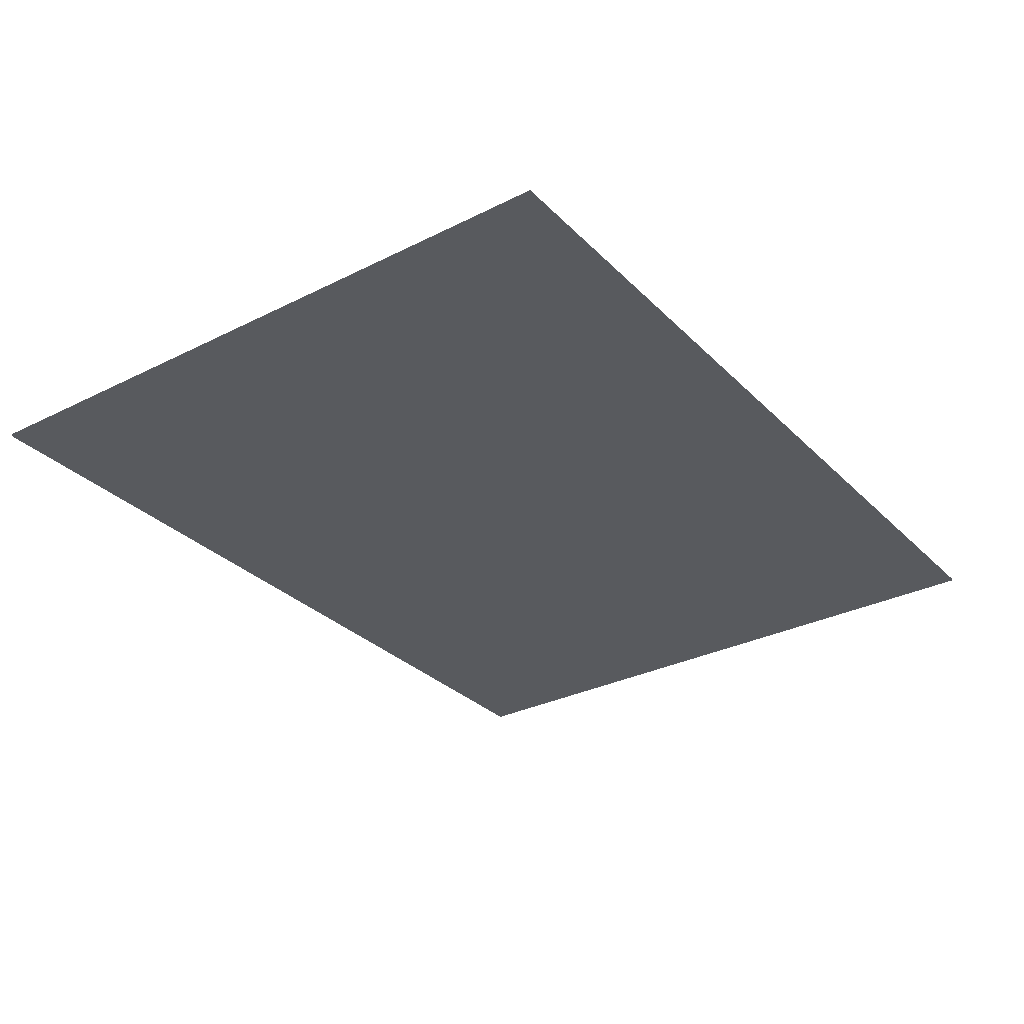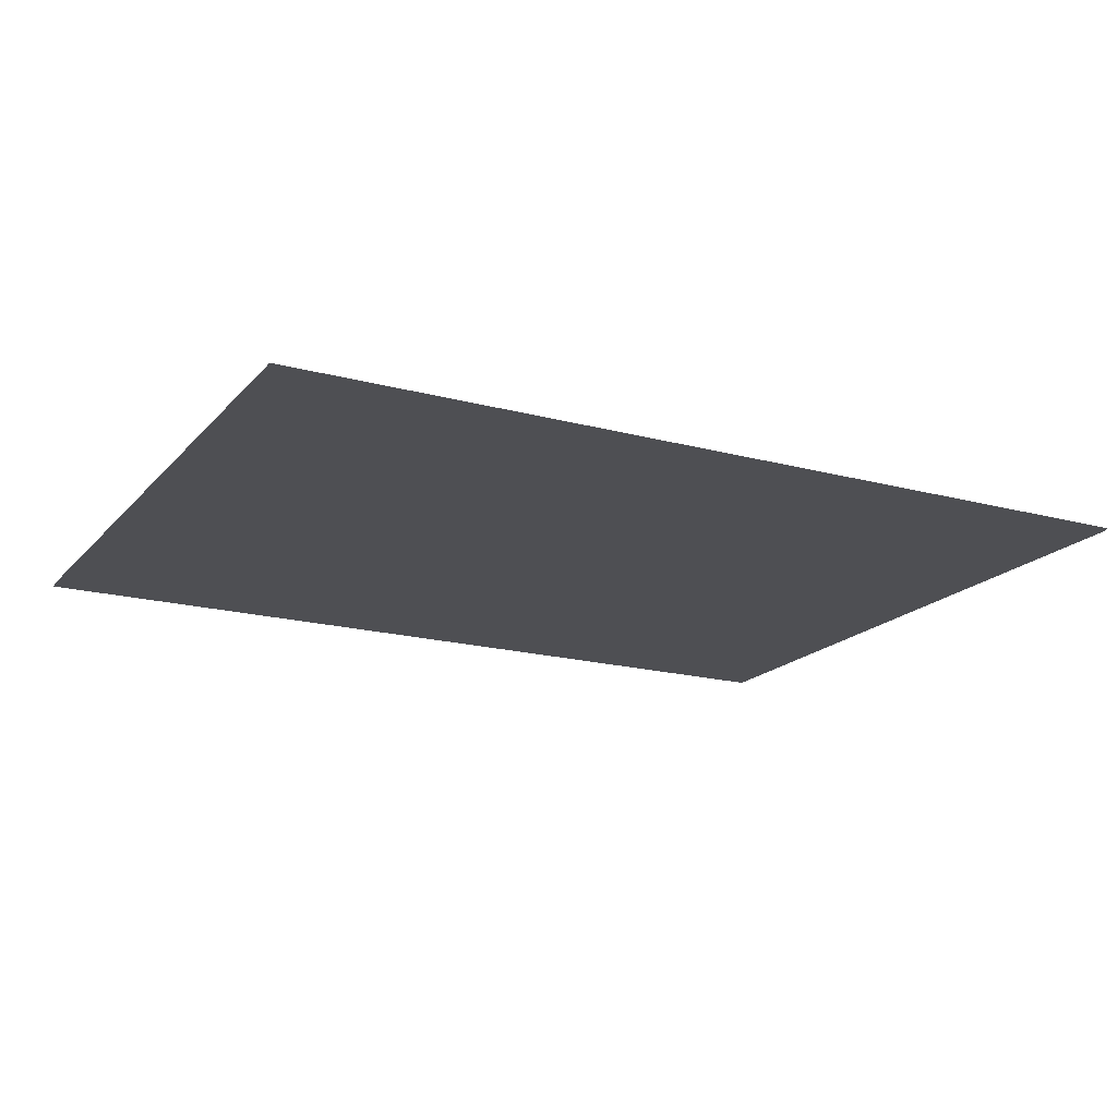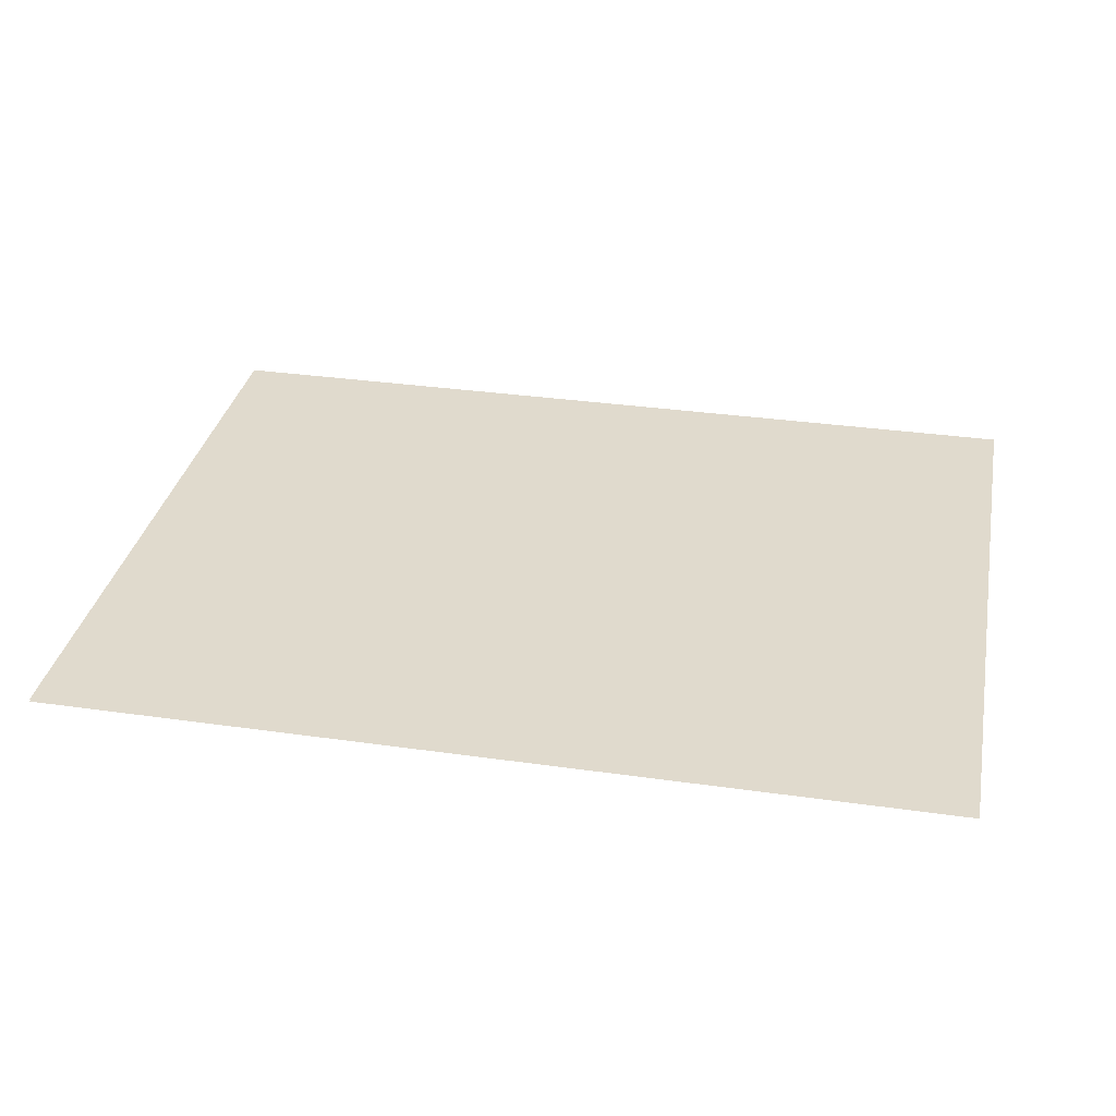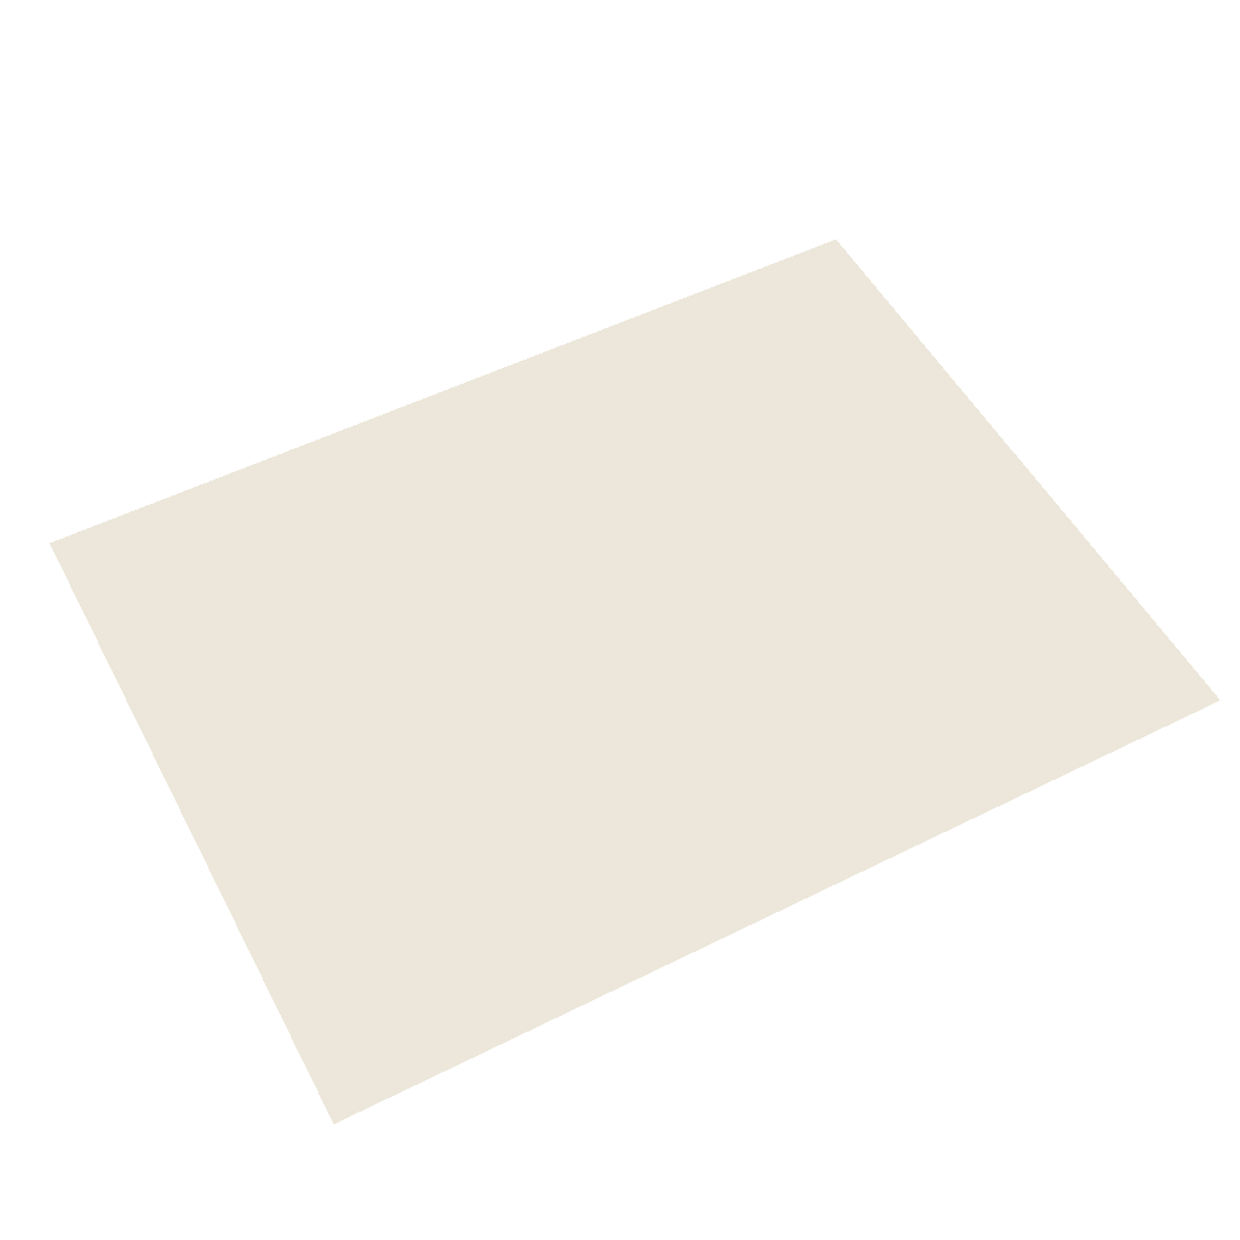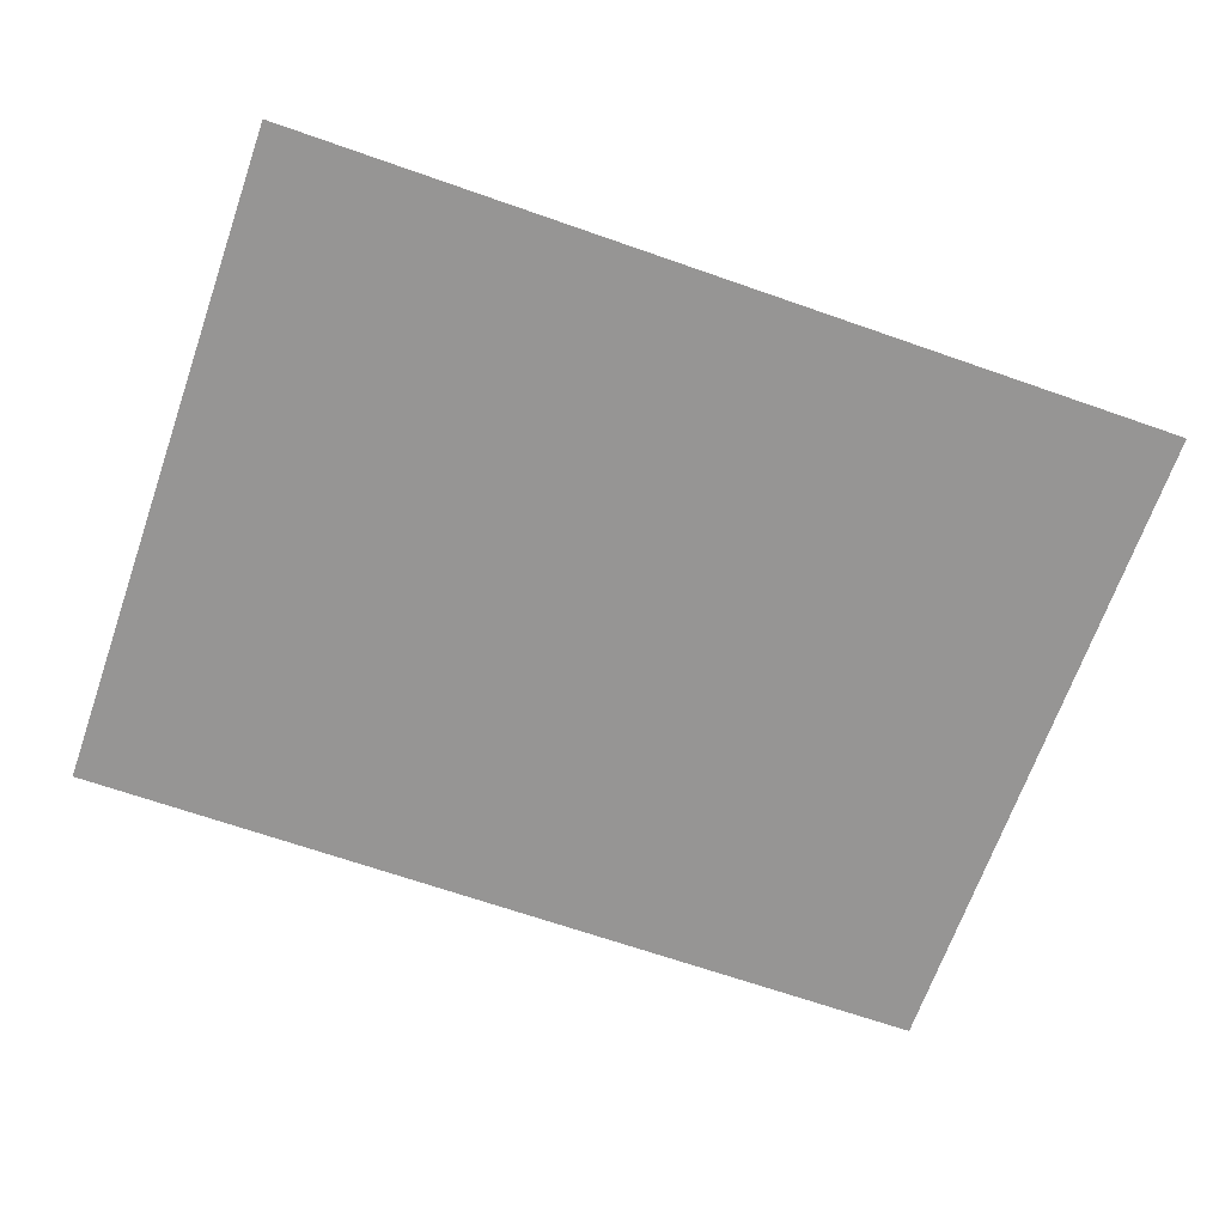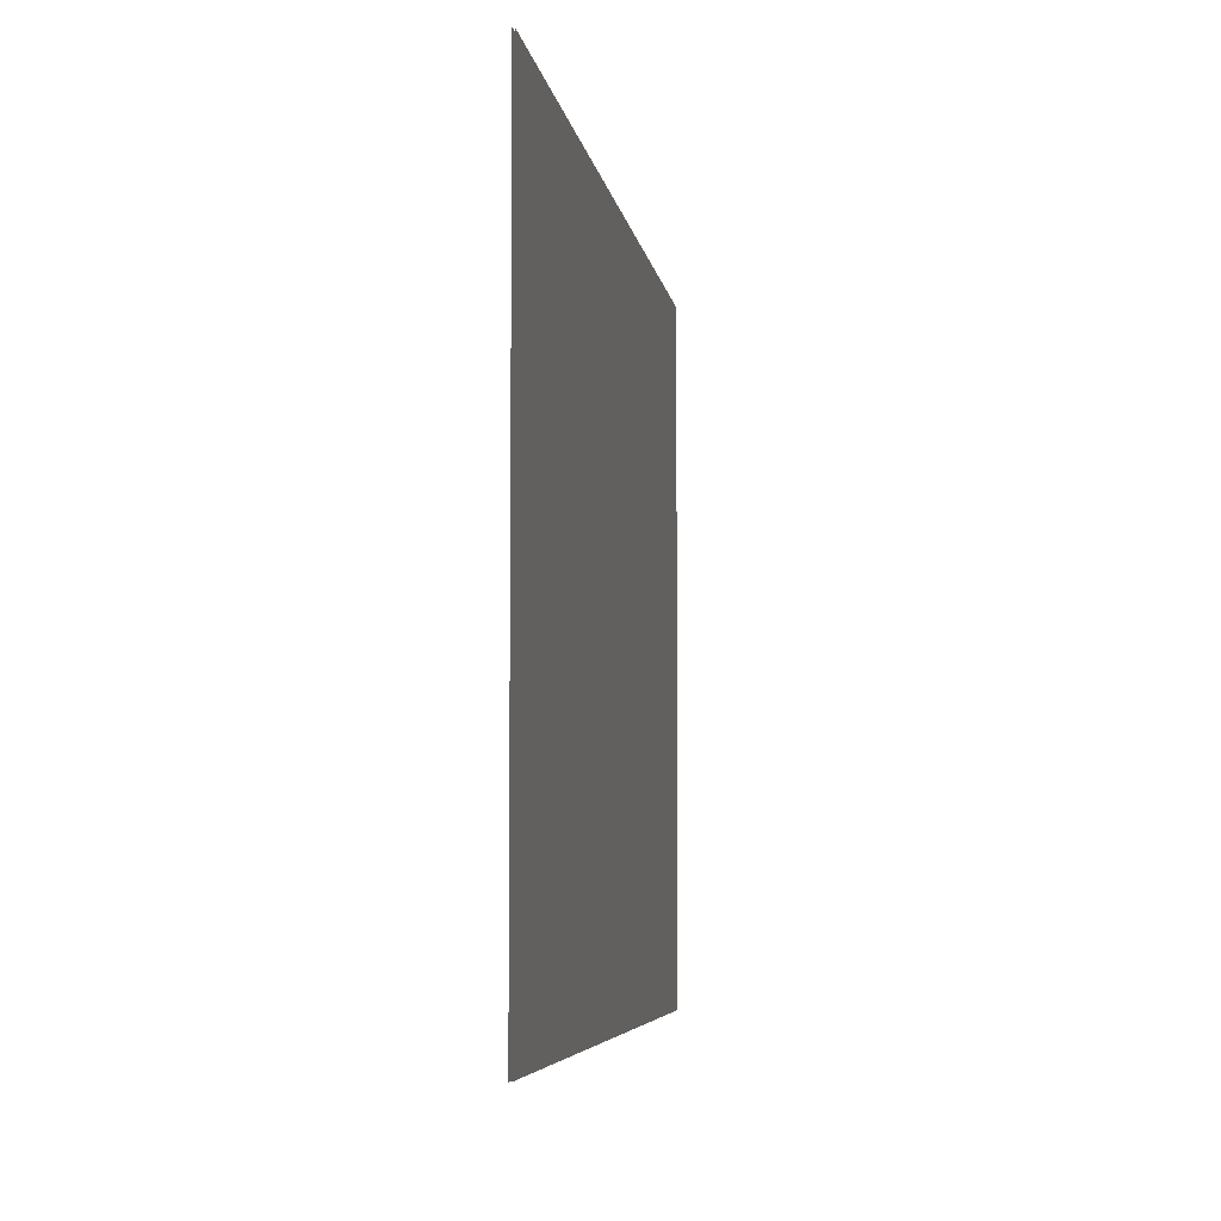
<metadata>
{"format":"obj","ext":"obj","renderer":"f3d","projection":"perspective","resolution":1024,"background":"white","views":[{"elev":-30.7,"azim":-54.2,"up":"+Z"},{"elev":-18.2,"azim":-27.7,"up":"+Z"},{"elev":33.0,"azim":11.1,"up":"+Z"},{"elev":53.5,"azim":-28.0,"up":"+Z"},{"elev":-67.6,"azim":-19.3,"up":"+Z"},{"elev":-5.5,"azim":-81.8,"up":"+Y"}]}
</metadata>
<code>
v 72.32 165.6 2.365
v -72.35 165.6 2.365
v 72.32 54.76 2.365
v -72.35 54.76 2.365
v 72.32 54.76 2.08
v -72.35 54.76 2.08
v 72.32 165.6 2.08
v -72.35 165.6 2.08
f 1 2 4 3
f 5 6 8 7

</code>
